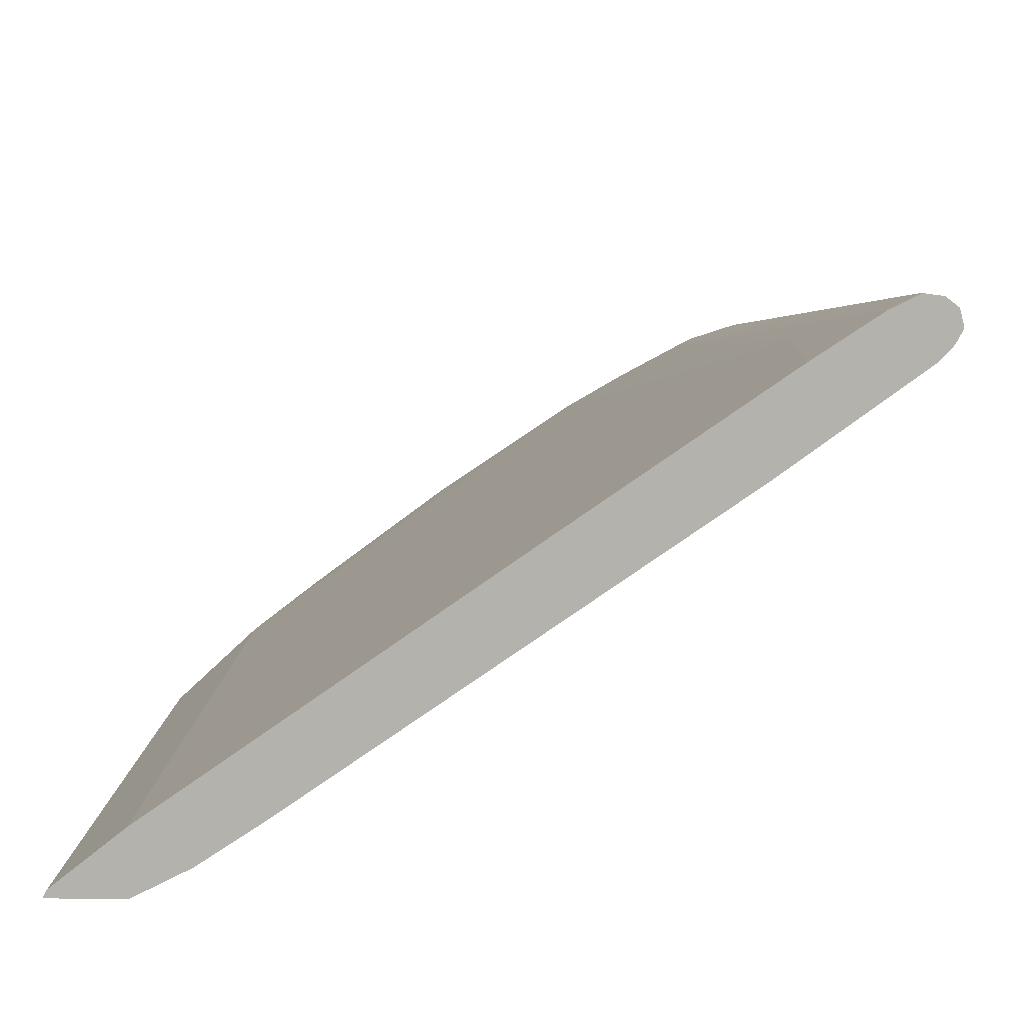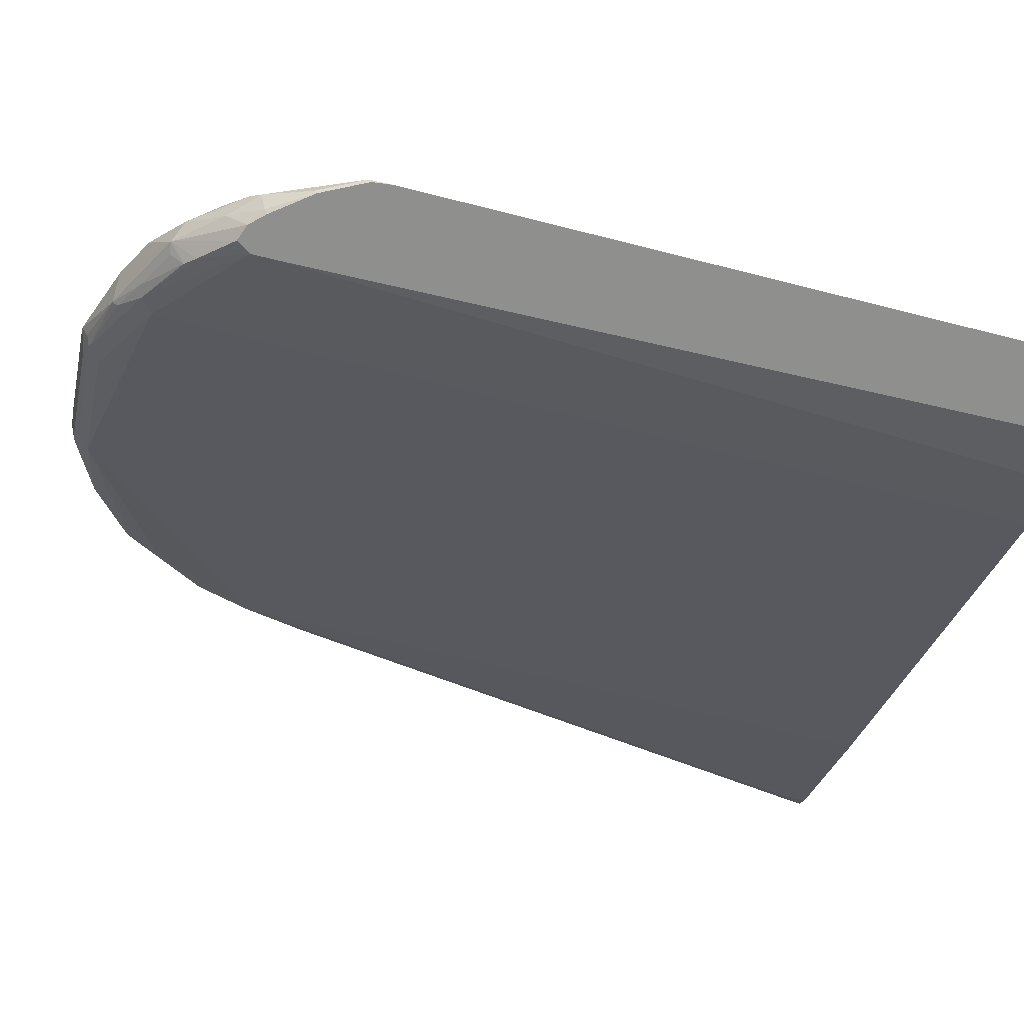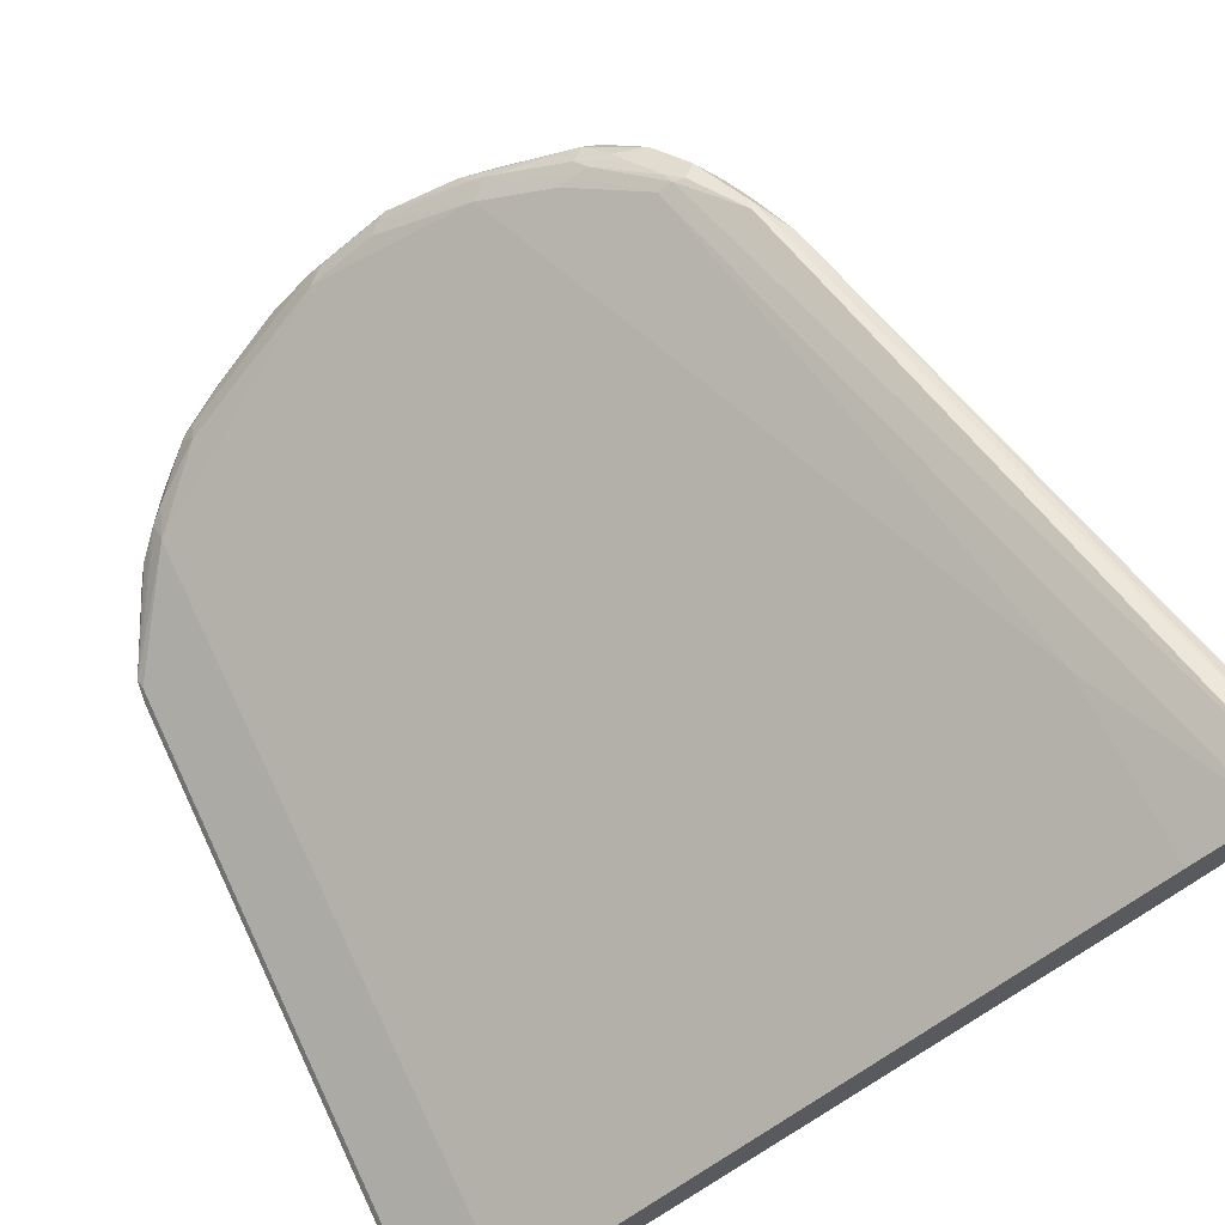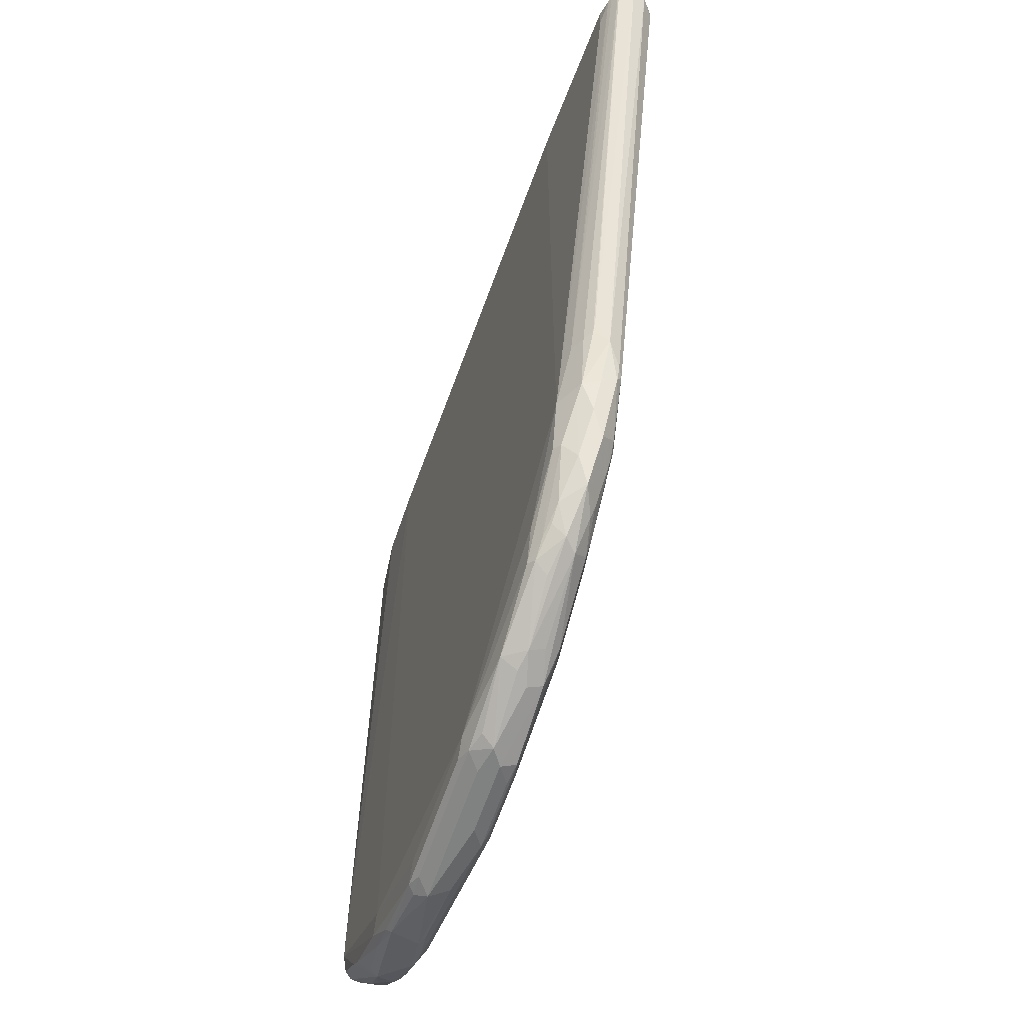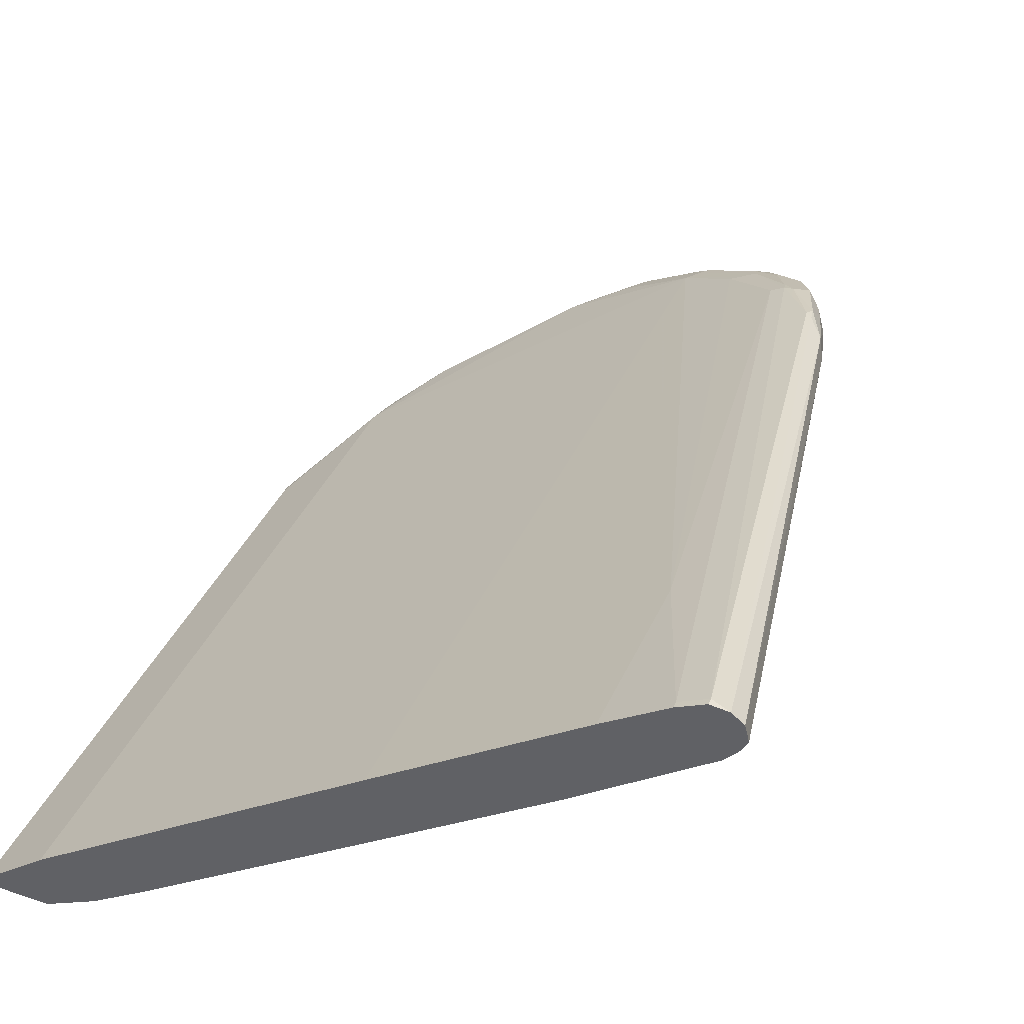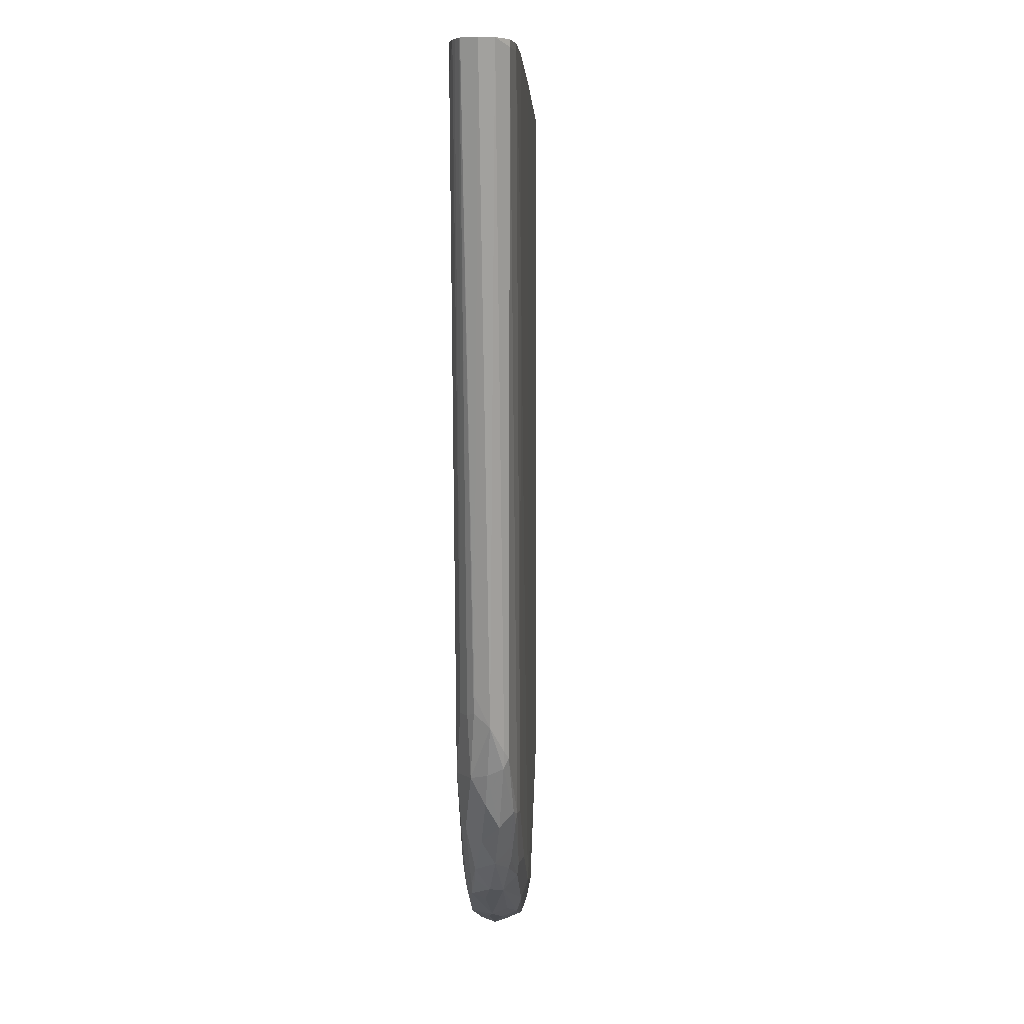
<metadata>
{"format":"obj","ext":"obj","renderer":"f3d","projection":"perspective","resolution":1024,"background":"white","views":[{"elev":10.0,"azim":2.3,"up":"+Y"},{"elev":-65.3,"azim":-104.5,"up":"+Y"},{"elev":67.4,"azim":-25.5,"up":"+Y"},{"elev":-60.3,"azim":105.3,"up":"+Z"},{"elev":39.7,"azim":22.6,"up":"+Y"},{"elev":4.4,"azim":126.9,"up":"+Z"}]}
</metadata>
<code>
v -0.5476 -0.04652 -0.0634
v -0.4874 -0.04652 -0.0634
v -0.5462 -0.04369 -0.0634
v -0.5458 -0.04294 -0.6103
v -0.5476 -0.04652 -0.5921
v -0.4412 -0.0229 -0.0634
v -0.4743 -0.04652 -0.6603
v -0.5444 -0.04011 -0.0634
v -0.5444 -0.04011 -0.6017
v -0.4871 0.005745 -0.6877
v -0.4878 7.32e-06 -0.7048
v -0.505 -0.01716 -0.6877
v -0.5114 -0.02577 -0.679
v -0.5286 -0.04294 -0.6446
v -0.5458 -0.04652 -0.6076
v -0.3897 0.01148 -0.0634
v -0.4743 -0.04652 -0.6775
v -0.4871 0.005745 -0.0634
v -0.1949 0.212 -0.7392
v -0.3151 0.1261 -0.7736
v -0.4355 0.04013 -0.7392
v -0.477 0.008614 -0.7134
v -0.4427 0.02583 -0.7478
v -0.4699 7.32e-06 -0.7277
v -0.4899 -0.02577 -0.7005
v -0.4985 -0.03438 -0.6877
v -0.5071 -0.04294 -0.6748
v -0.5286 -0.04652 -0.642
v -0.0459 0.2521 -0.0634
v -0.3897 0.01148 -0.7392
v -0.4813 -0.04652 -0.6886
v -0.4556 -0.03005 -0.7134
v -0.404 0.004331 -0.7478
v -0.1949 0.212 -0.0634
v -0.1433 0.2464 -0.7048
v -0.1319 0.2521 -0.7048
v -0.172 0.2235 -0.7392
v -0.1777 0.2177 -0.7507
v -0.1848 0.2149 -0.7478
v -0.2536 0.1634 -0.7822
v -0.2636 0.1605 -0.7736
v -0.02292 0.3324 -0.2063
v -0.3051 0.129 -0.7822
v -0.3116 0.1204 -0.7865
v -0.4147 0.04728 -0.7564
v -0.4319 0.03439 -0.7521
v -0.4384 0.02583 -0.7521
v -0.4556 -0.008557 -0.7349
v -0.4813 -0.01716 -0.7113
v -0.4945 -0.04652 -0.6836
v -0.5053 -0.04652 -0.6721
v 0.06303 0.3324 -0.0634
v -0.0459 0.2521 -0.6189
v -0.3352 0.05589 -0.7822
v -0.3209 0.06308 -0.7736
v -0.2693 0.09746 -0.7736
v -0.2178 0.1318 -0.7736
v -0.447 -0.02361 -0.722
v -0.4126 0.005745 -0.7507
v -0.3868 0.0215 -0.765
v -0.02292 0.3324 -0.0634
v -0.09174 0.2808 -0.6533
v -0.1204 0.2579 -0.7048
v -0.1147 0.2464 -0.7277
v -0.1949 0.2006 -0.7679
v -0.187 0.2106 -0.7564
v -0.1261 0.2521 -0.7163
v -0.2464 0.1662 -0.7851
v -0.298 0.1318 -0.7851
v 0.02862 0.3667 -0.06881
v -0.26 0.1548 -0.7865
v -0.2922 0.1204 -0.7908
v -0.346 0.08599 -0.7865
v -0.3632 0.08166 -0.7736
v -0.3975 0.0516 -0.7693
v -0.404 0.043 -0.7693
v -0.447 -0.01143 -0.7335
v -0.3868 0.02583 -0.7693
v 0.07347 0.3435 -0.0634
v 0.06303 0.3324 -0.08597
v -0.09745 0.2177 -0.7048
v -0.05733 0.2464 -0.6533
v -0.04013 0.2636 -0.6189
v -0.02292 0.2808 -0.5673
v -0.0287 0.2693 -0.5673
v -0.3438 0.05734 -0.7851
v -0.3266 0.06665 -0.7865
v -0.2836 0.09027 -0.7822
v -0.2321 0.1247 -0.7822
v -0.2235 0.1354 -0.7865
v -0.1634 0.1762 -0.765
v -0.1118 0.2106 -0.7306
v 0.02862 0.3667 -0.0634
v -0.08025 0.2865 -0.6533
v 0.05154 0.3782 -0.06881
v -0.09886 0.2665 -0.6963
v -0.08172 0.2836 -0.6619
v -0.1003 0.2435 -0.7249
v -0.1634 0.1977 -0.765
v -0.1691 0.2091 -0.7593
v -0.101 0.2621 -0.7048
v -0.07742 0.2665 -0.6963
v -0.1891 0.1891 -0.7736
v -0.2235 0.1548 -0.7908
v -0.2407 0.1548 -0.7908
v 0.03649 0.3707 -0.0634
v -0.3266 0.08599 -0.7908
v -0.3438 0.06877 -0.7908
v 0.07575 0.3473 -0.0634
v -0.06022 0.245 -0.6619
v -0.05733 0.2521 -0.6647
v -0.03441 0.275 -0.6189
v -0.0201 0.2894 -0.5645
v 0.08005 0.3556 -0.0634
v 0.07974 0.3547 -0.0634
v -0.2922 0.1032 -0.7908
v -0.2407 0.1375 -0.7908
v -0.2121 0.149 -0.7851
v -0.1089 0.2177 -0.7335
v -0.1748 0.1862 -0.7708
v -0.09886 0.2256 -0.722
v -0.06882 0.2922 -0.6361
v -0.07164 0.2894 -0.6504
v 0.05154 0.3782 -0.0634
v 0.06678 0.3766 -0.0634
v -0.0459 0.3037 -0.6017
v -0.08885 0.2722 -0.6848
v -0.1204 0.2235 -0.7392
v -0.08172 0.2428 -0.7048
v -0.09174 0.235 -0.7163
v -0.06304 0.2636 -0.6762
v -0.06022 0.2836 -0.6619
v -0.04013 0.2693 -0.6303
v -0.0459 0.2808 -0.6418
v -0.0373 0.2894 -0.616
v -0.02581 0.3009 -0.5759
v -0.01721 0.2922 -0.5501
v 0.07667 0.369 -0.0634
v -0.04301 0.3009 -0.6103
v -0.04013 0.3037 -0.5959
f 1 2 6
f 65 100 99
f 65 99 103
f 65 103 104
f 65 104 105
f 65 105 68
f 65 68 66
f 67 96 101
f 68 105 71
f 68 71 69
f 70 93 106
f 70 106 95
f 72 105 104
f 72 104 117
f 72 117 116
f 64 102 98
f 72 116 108
f 73 107 108
f 73 108 76
f 73 76 75
f 76 108 78
f 78 108 86
f 79 85 109
f 81 92 110
f 81 110 82
f 82 110 111
f 82 111 112
f 82 112 83
f 83 112 84
f 84 112 113
f 84 113 114
f 72 108 107
f 64 101 102
f 64 67 101
f 64 100 65
f 48 76 78
f 48 78 77
f 52 80 79
f 53 57 81
f 53 81 82
f 53 82 83
f 53 83 84
f 53 84 85
f 53 85 79
f 53 79 80
f 54 60 78
f 54 78 86
f 54 86 87
f 54 87 88
f 54 88 56
f 54 56 55
f 56 88 89
f 64 99 100
f 63 97 96
f 63 94 97
f 63 96 67
f 62 95 94
f 62 70 95
f 84 114 115
f 59 78 60
f 58 77 59
f 57 92 81
f 57 91 92
f 57 90 91
f 57 89 90
f 56 89 57
f 59 77 78
f 84 115 85
f 85 115 109
f 86 108 87
f 102 123 132
f 102 132 131
f 103 120 104
f 110 121 111
f 111 133 112
f 111 121 129
f 111 129 131
f 111 131 133
f 112 133 134
f 112 134 135
f 112 135 136
f 112 136 113
f 113 137 114
f 113 136 137
f 114 137 138
f 119 130 121
f 121 130 129
f 136 138 137
f 136 139 140
f 135 139 136
f 132 135 134
f 132 139 135
f 131 134 133
f 102 127 123
f 131 132 134
f 125 140 126
f 125 136 140
f 125 138 136
f 123 139 132
f 123 126 139
f 122 126 123
f 126 140 139
f 48 77 58
f 102 131 129
f 99 120 103
f 87 108 116
f 87 116 117
f 87 117 90
f 87 90 88
f 88 90 89
f 90 117 104
f 90 104 118
f 90 118 91
f 91 119 92
f 91 118 104
f 91 104 120
f 91 120 99
f 91 99 119
f 92 119 121
f 92 121 110
f 94 95 122
f 94 122 123
f 98 130 119
f 98 129 130
f 98 102 129
f 98 128 99
f 98 119 128
f 97 123 127
f 99 128 119
f 96 97 127
f 96 127 102
f 95 126 122
f 95 125 126
f 95 124 125
f 95 106 124
f 94 123 97
f 96 102 101
f 47 76 48
f 64 98 99
f 46 75 47
f 4 28 15
f 47 75 76
f 4 8 9
f 6 7 16
f 7 17 30
f 7 30 16
f 8 18 10
f 8 10 9
f 10 19 20
f 10 20 21
f 10 21 22
f 10 22 11
f 10 18 34
f 10 34 19
f 11 22 23
f 11 23 24
f 11 24 12
f 19 37 38
f 19 36 37
f 19 35 36
f 17 33 30
f 17 32 33
f 17 31 32
f 4 14 28
f 16 53 29
f 14 27 28
f 13 27 14
f 13 26 27
f 13 25 26
f 13 24 25
f 12 24 13
f 16 30 53
f 19 38 39
f 4 13 14
f 4 11 12
f 1 6 16
f 1 16 29
f 1 29 52
f 1 52 79
f 1 79 109
f 1 109 115
f 1 115 114
f 1 114 138
f 1 138 125
f 1 125 124
f 1 124 106
f 1 106 93
f 1 93 61
f 1 61 34
f 1 34 18
f 1 18 8
f 1 8 3
f 4 10 11
f 4 9 10
f 3 8 4
f 2 7 6
f 1 7 2
f 1 17 7
f 4 12 13
f 1 31 17
f 1 51 50
f 1 28 51
f 1 15 28
f 1 5 15
f 1 4 5
f 1 3 4
f 1 50 31
f 19 39 40
f 4 15 5
f 19 41 20
f 33 58 59
f 35 42 62
f 35 62 36
f 36 63 37
f 36 62 94
f 36 94 63
f 37 63 67
f 37 67 38
f 38 64 65
f 38 65 66
f 38 66 39
f 38 67 64
f 39 66 40
f 40 68 69
f 33 60 54
f 40 69 43
f 42 61 93
f 42 93 70
f 42 70 62
f 43 69 44
f 44 69 71
f 44 71 105
f 44 105 72
f 44 72 107
f 44 107 73
f 44 73 74
f 44 74 45
f 45 74 73
f 19 40 41
f 45 75 46
f 40 66 68
f 33 59 60
f 45 73 75
f 32 58 33
f 24 47 48
f 23 47 24
f 23 46 47
f 21 23 22
f 21 46 23
f 21 45 46
f 24 48 49
f 20 45 21
f 20 43 44
f 20 40 43
f 20 41 40
f 19 42 35
f 19 34 61
f 32 48 58
f 20 44 45
f 24 49 25
f 19 61 42
f 25 48 50
f 31 48 32
f 31 50 48
f 30 57 53
f 30 56 57
f 25 49 48
f 30 54 55
f 30 55 56
f 29 80 52
f 29 53 80
f 27 51 28
f 27 50 51
f 26 50 27
f 25 50 26
f 30 33 54

</code>
